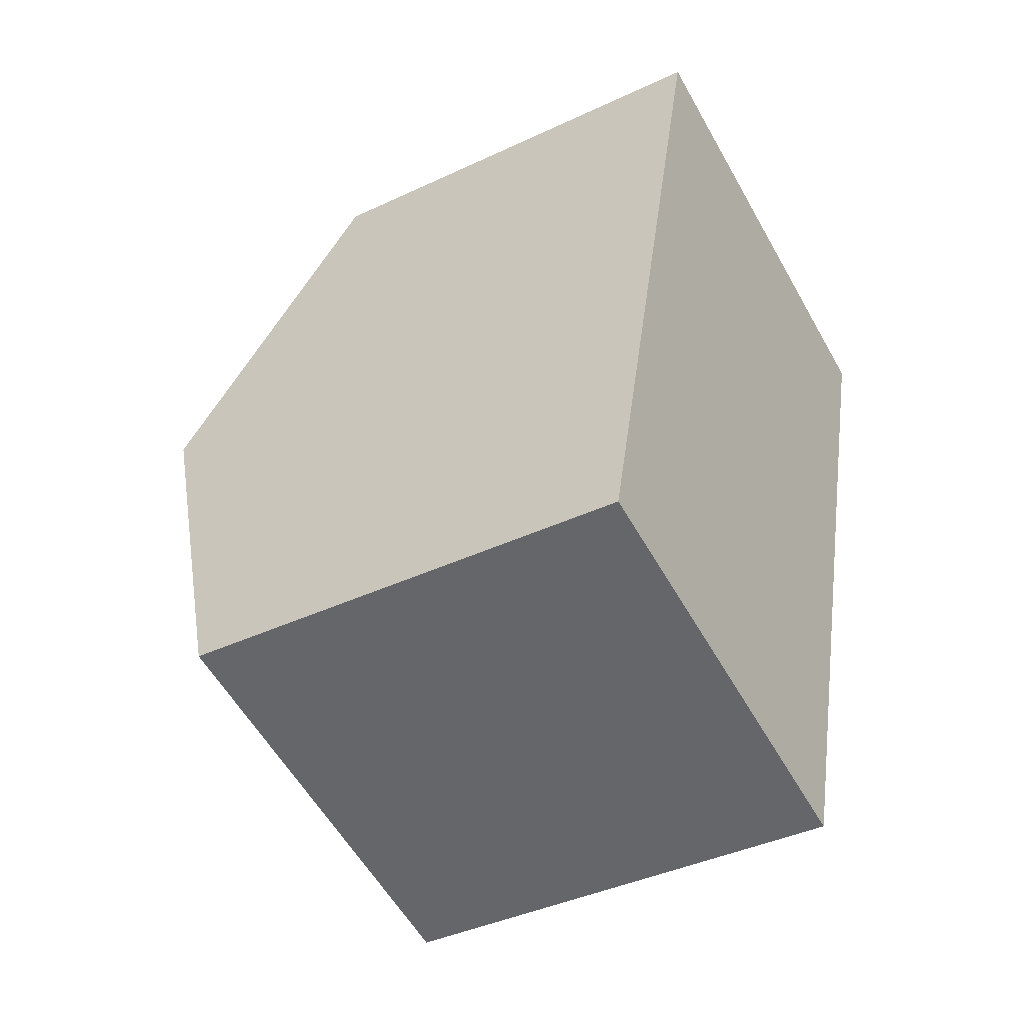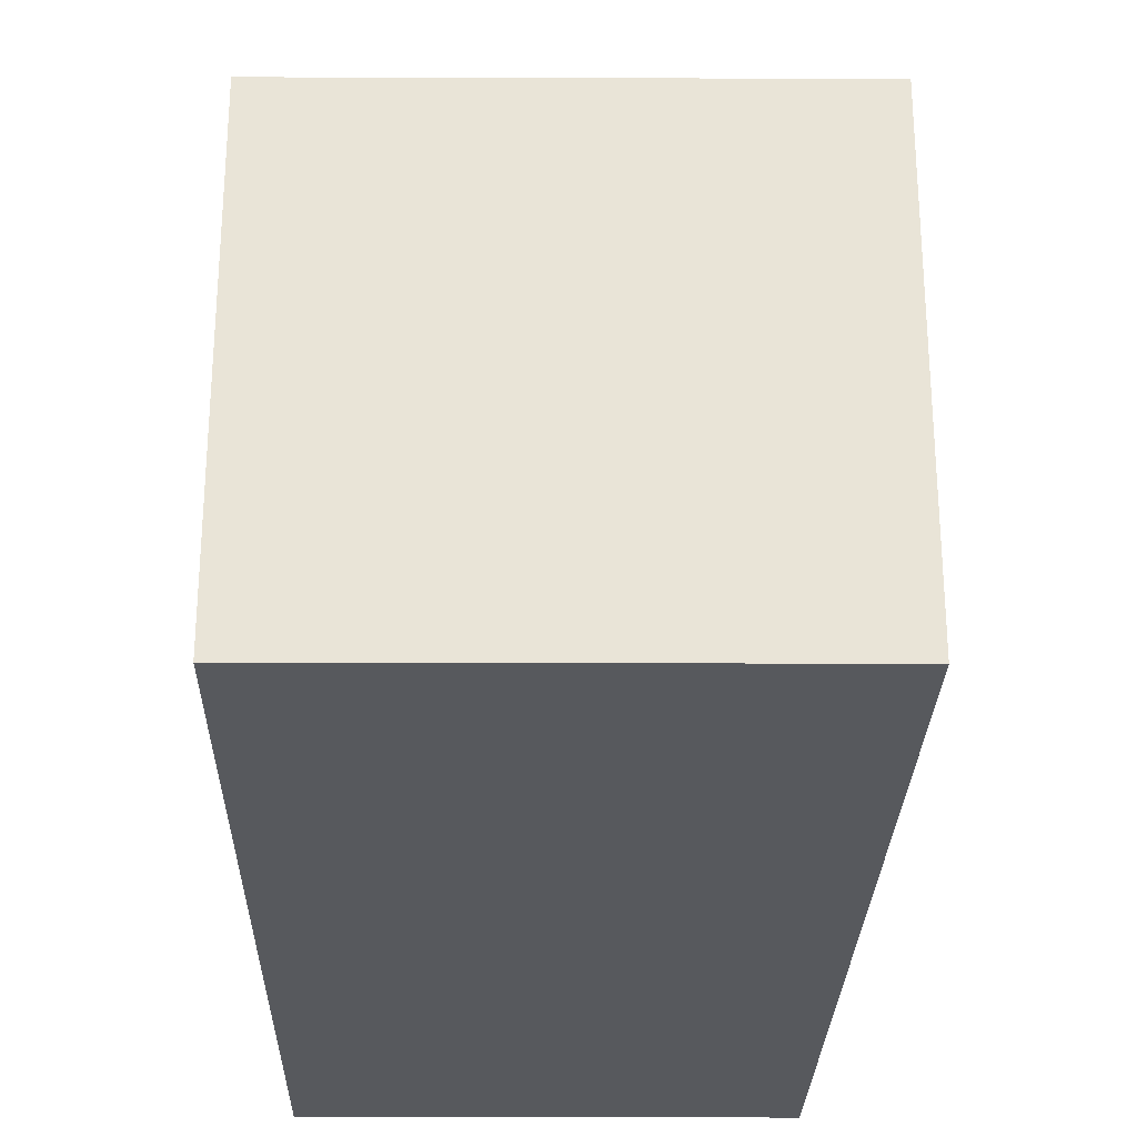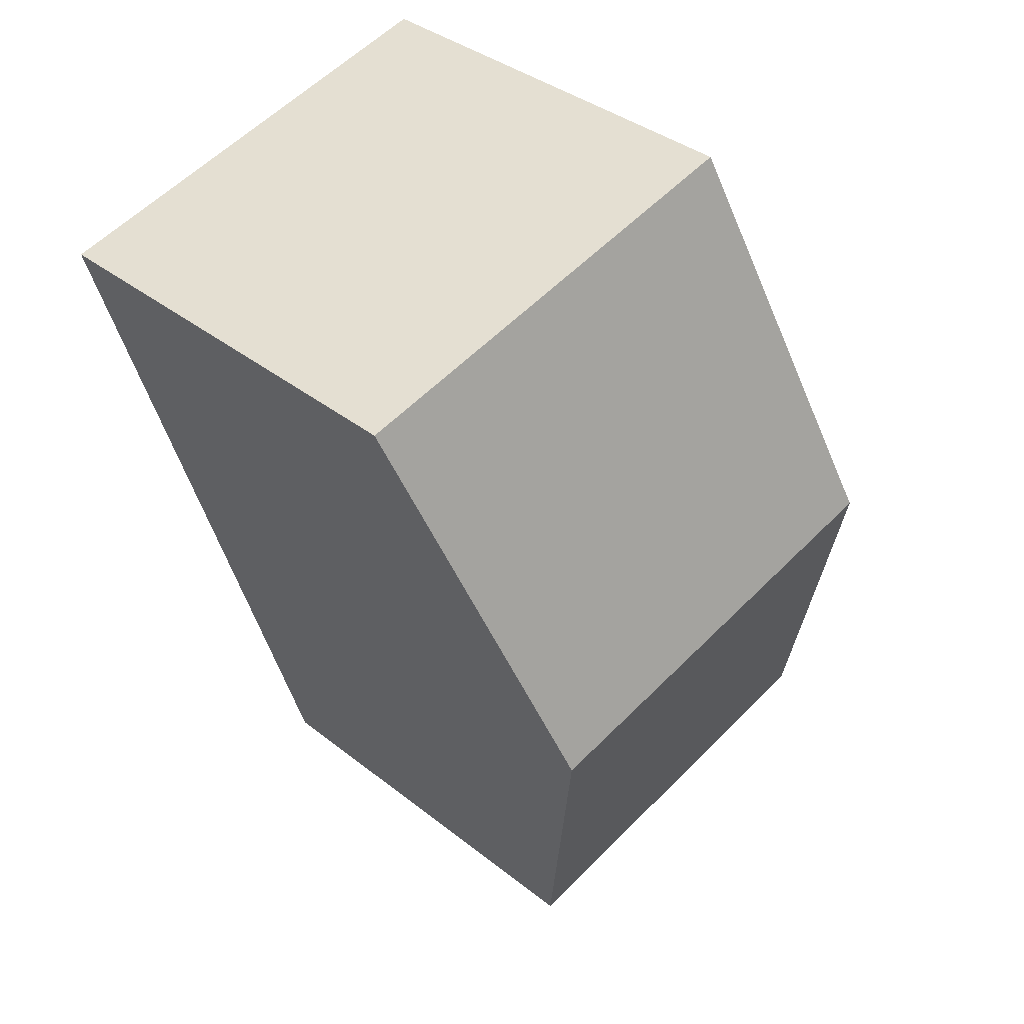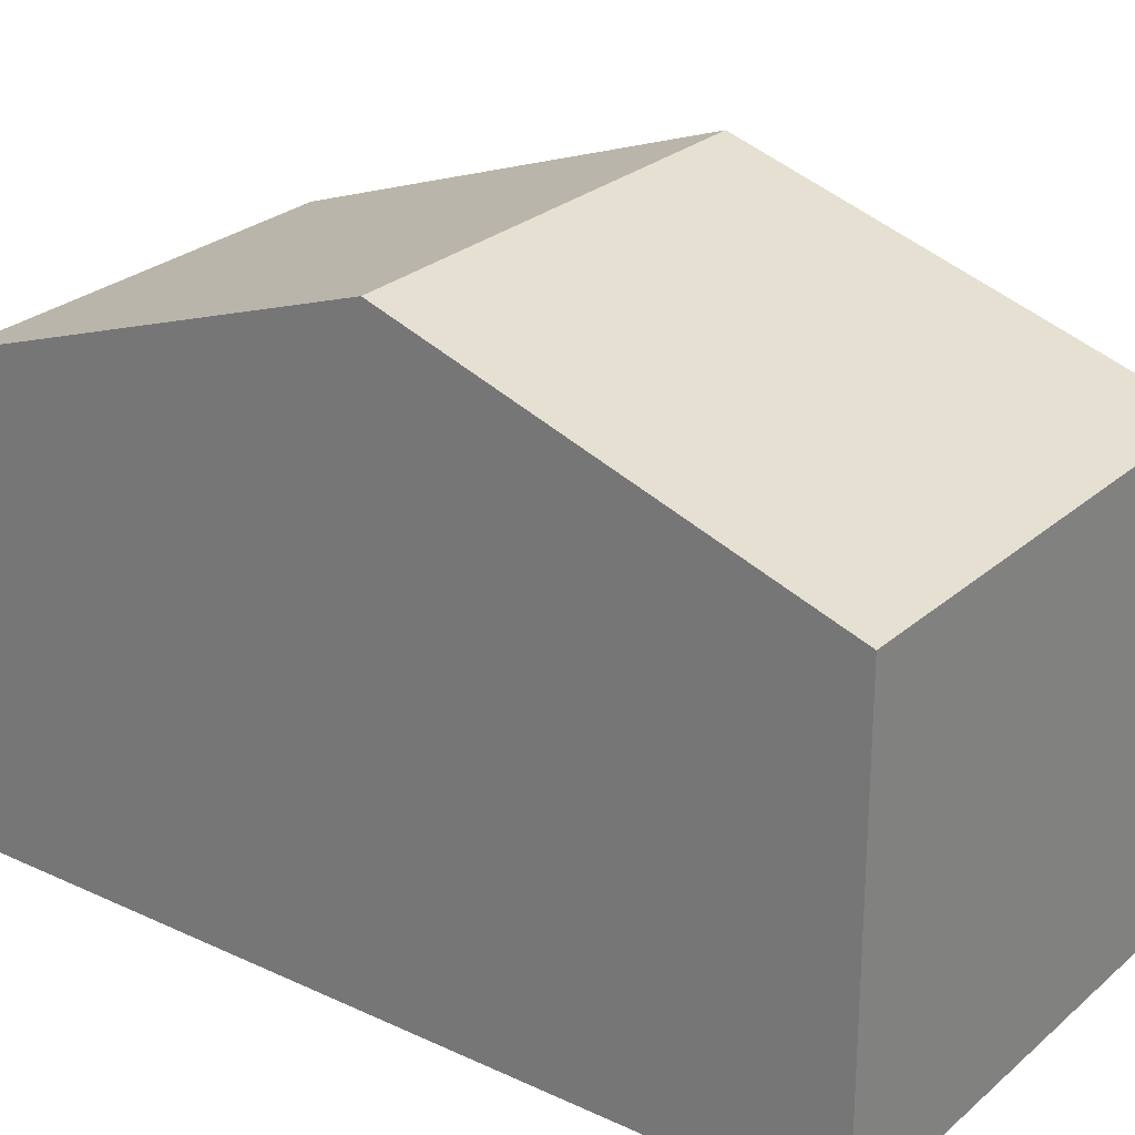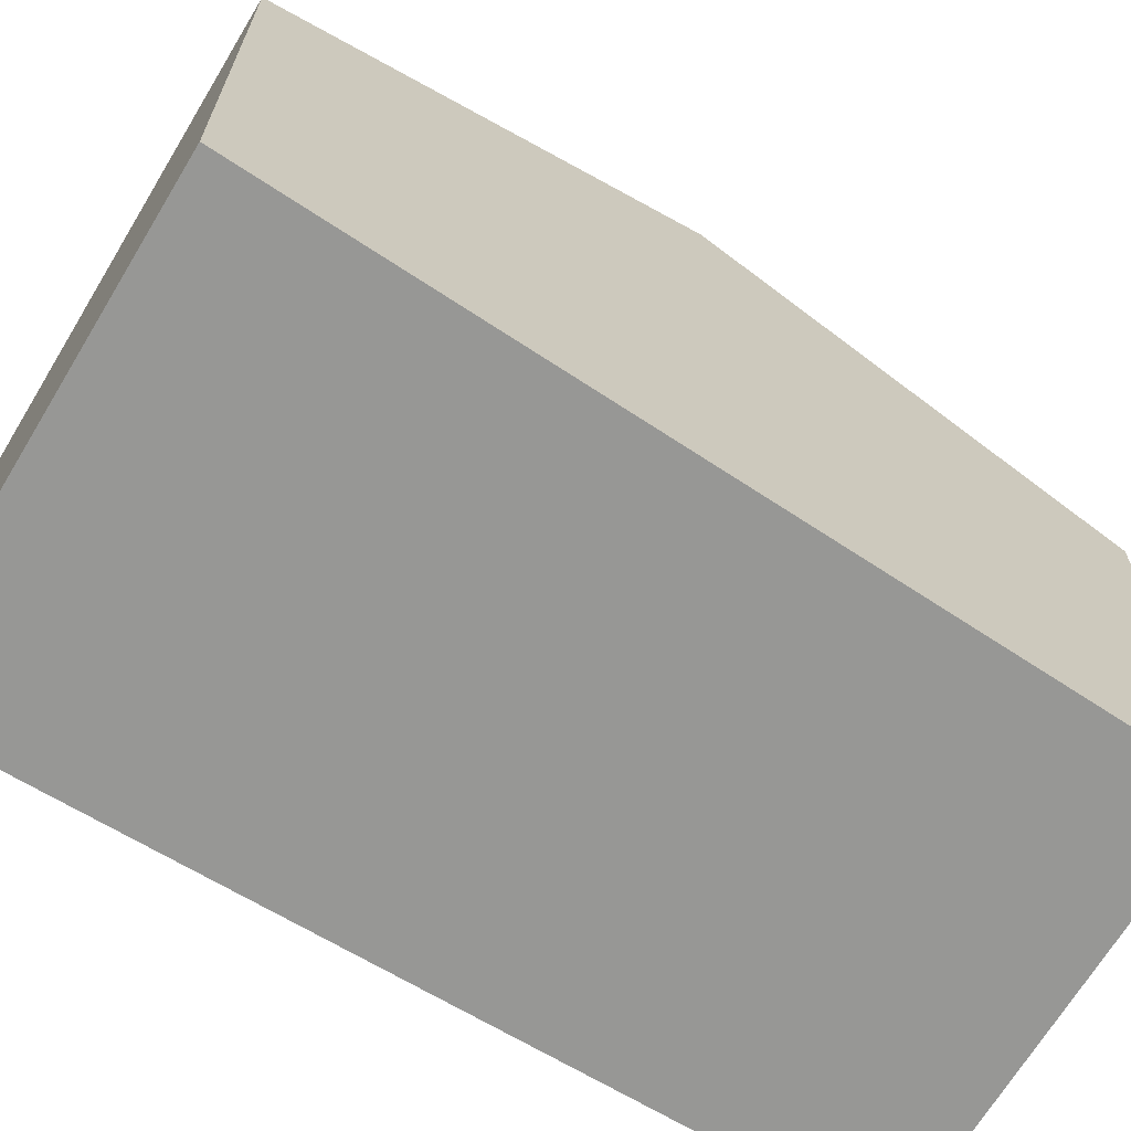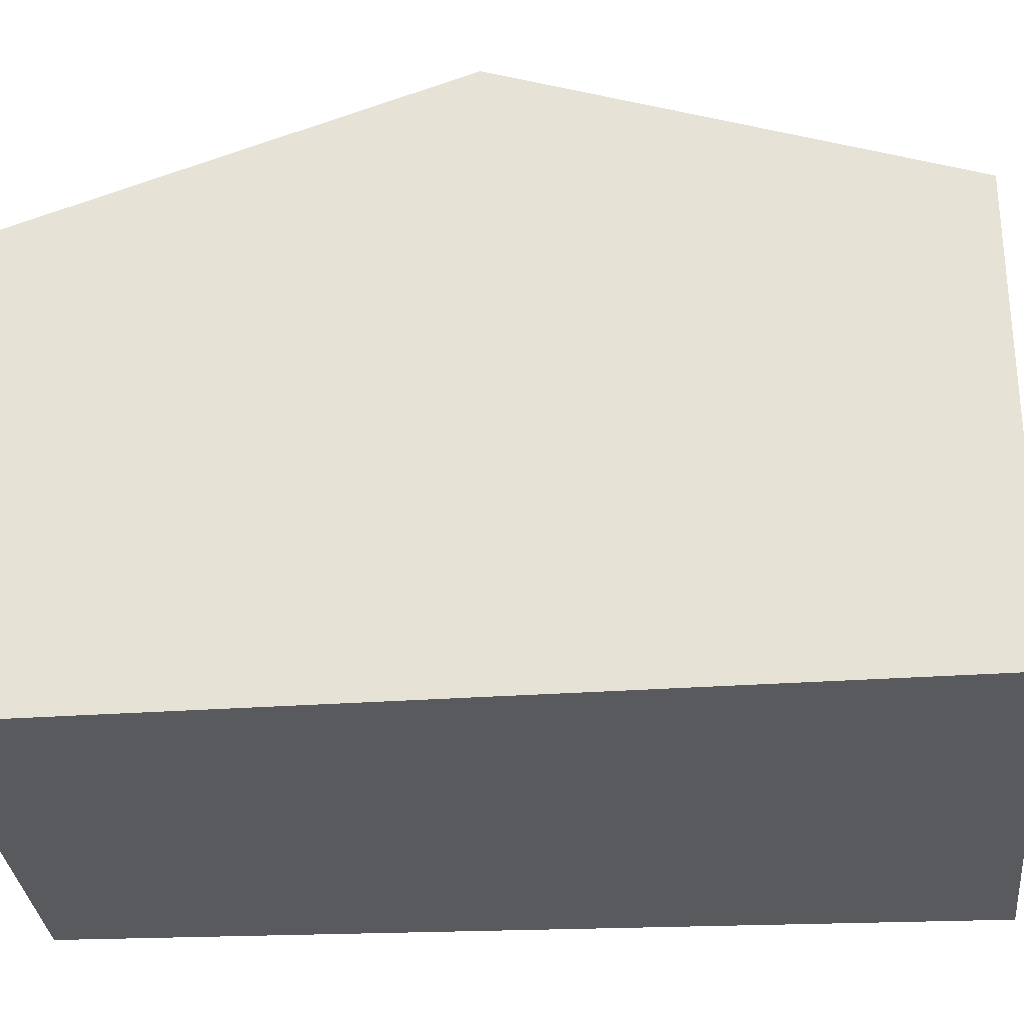
<metadata>
{"format":"obj","ext":"obj","renderer":"f3d","projection":"perspective","resolution":1024,"background":"white","views":[{"elev":-40.3,"azim":-59.9,"up":"+Z"},{"elev":-29.0,"azim":13.9,"up":"+Y"},{"elev":37.3,"azim":135.4,"up":"+Z"},{"elev":26.1,"azim":-39.4,"up":"+Y"},{"elev":-68.1,"azim":73.1,"up":"+Y"},{"elev":-30.8,"azim":-70.3,"up":"+Y"}]}
</metadata>
<code>
v  3.252 6.759 12.14
v  1.863 8.415 7.468
v  3.042 6.759 12.2
v  1.52 8.896 6.095
v  8.017 8.896 4.457
v  9.81 6.759 10.49
v  6.224 6.759 -1.577
v  0 6.761 4.14e-16
v  0 0 0
v  6.224 9.656e-17 -1.577
v  1.52 -3.732e-16 6.095
v  1.863 -4.573e-16 7.468
v  3.042 -7.468e-16 12.2
v  9.81 -6.423e-16 10.49
v  3.252 -7.435e-16 12.14
v  8.017 -2.729e-16 4.457
g defaultobject
f 1 2 3
f 2 1 4
f 4 1 5
f 5 1 6
f 7 4 5
f 4 7 8
f 7 9 8
f 9 7 10
f 9 4 8
f 4 9 2
f 2 9 11
f 2 11 3
f 3 11 12
f 3 12 13
f 13 1 3
f 1 13 6
f 6 13 14
f 14 13 15
f 5 10 7
f 10 5 6
f 10 6 16
f 16 6 14
f 12 15 13
f 15 12 14
f 14 12 11
f 14 11 16
f 16 11 9
f 16 9 10

</code>
